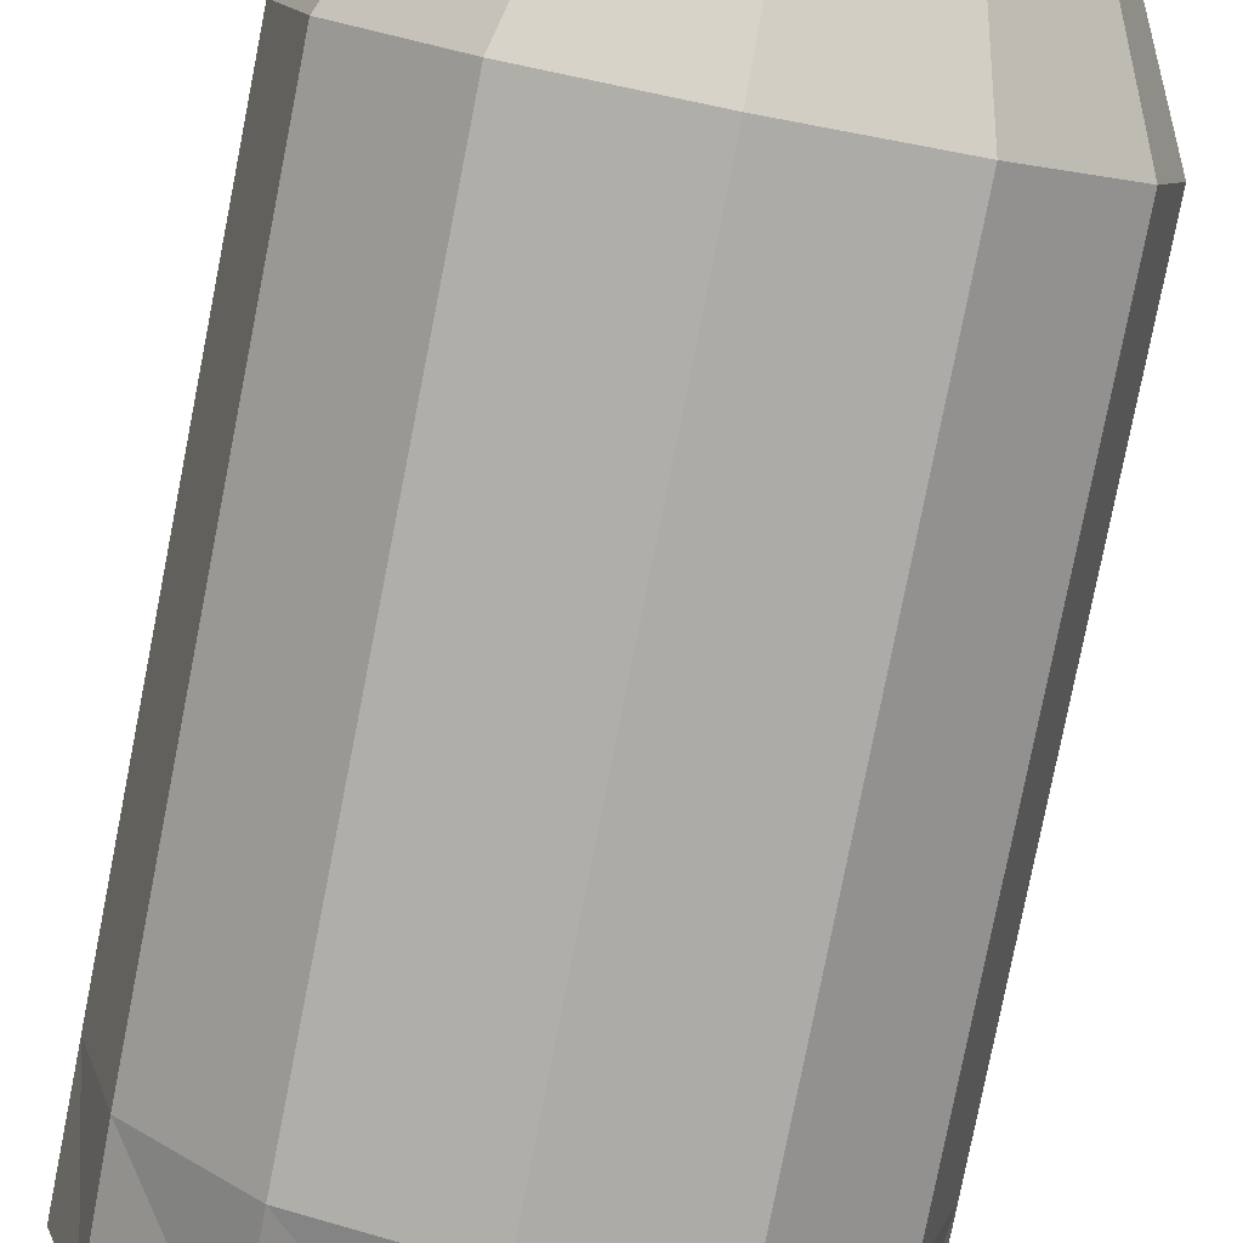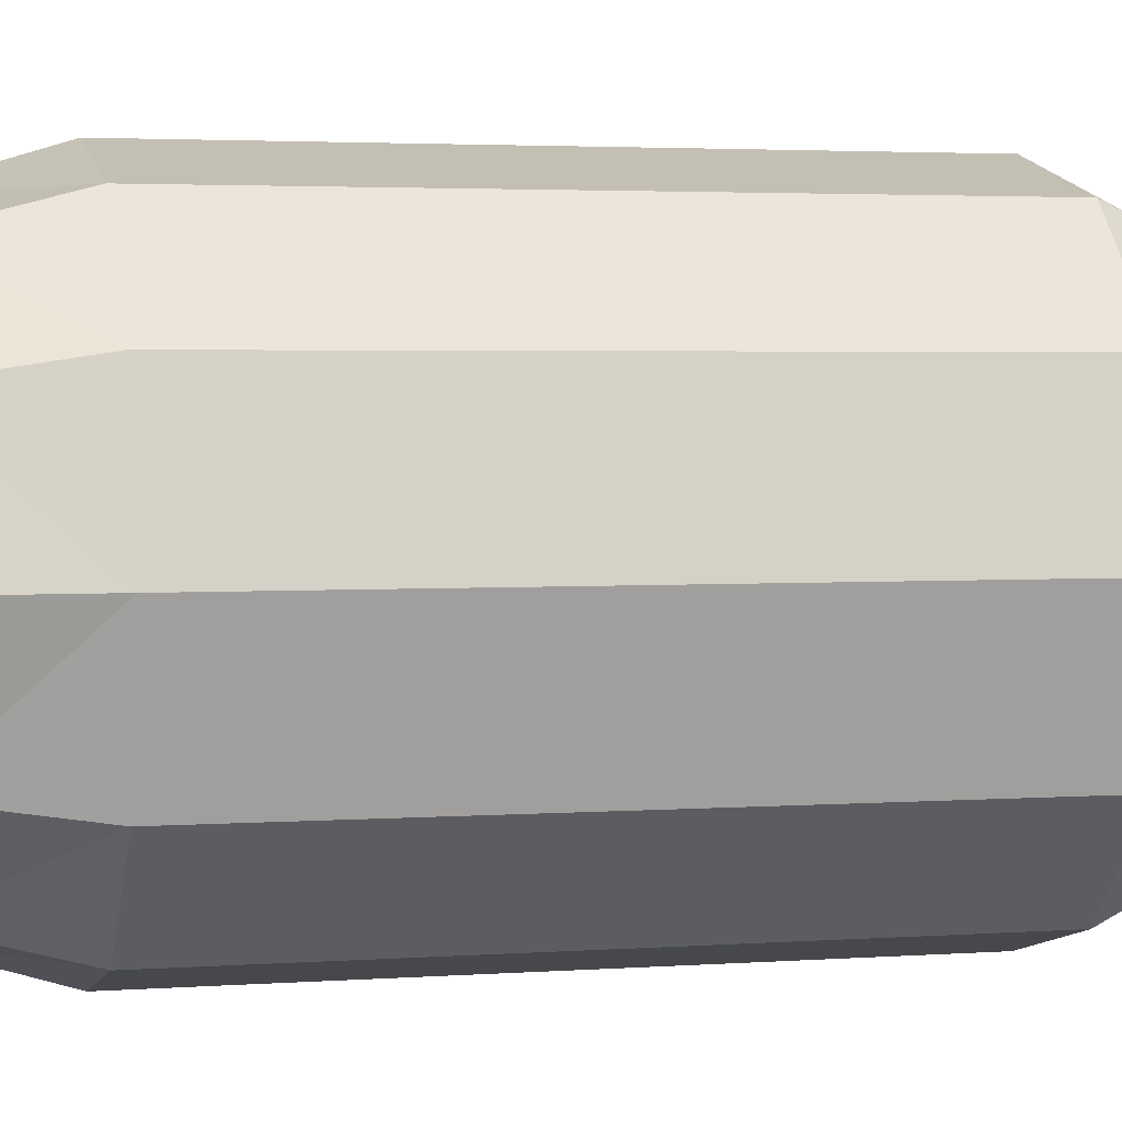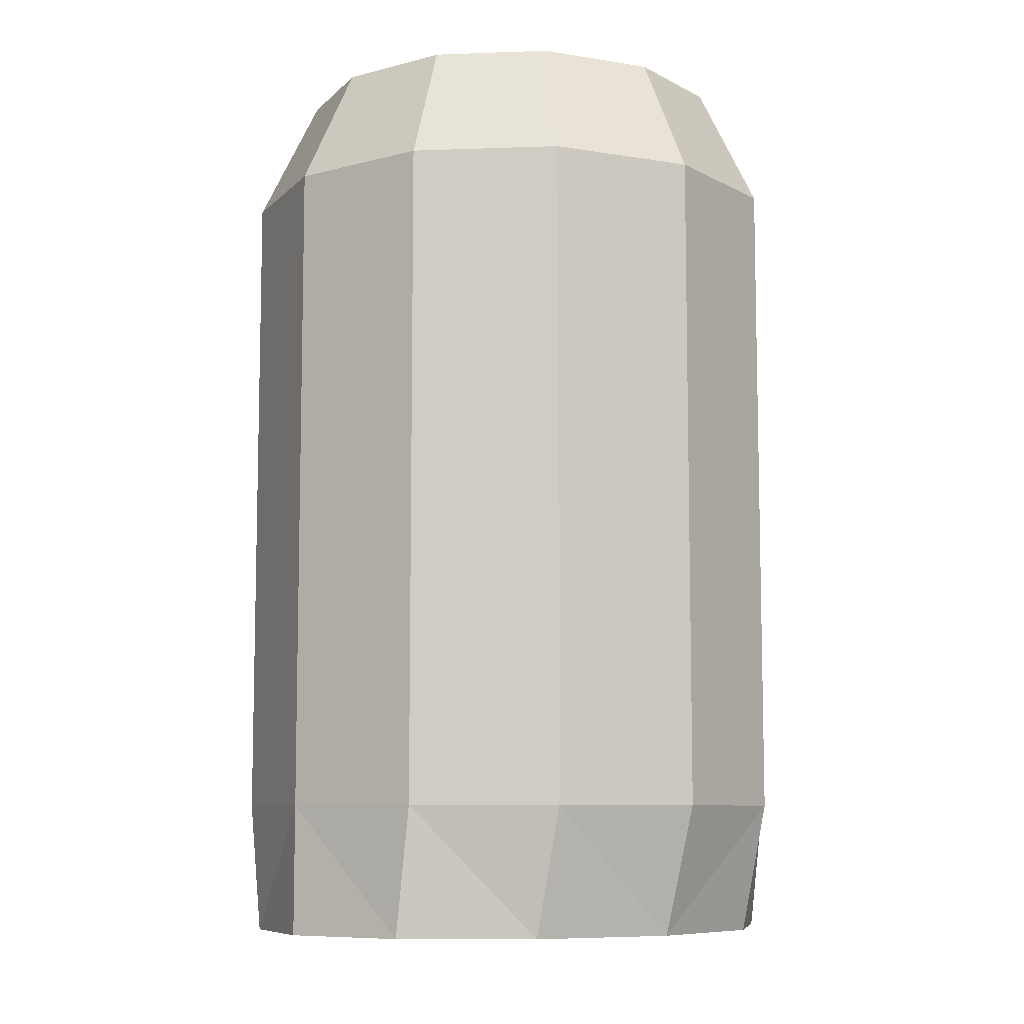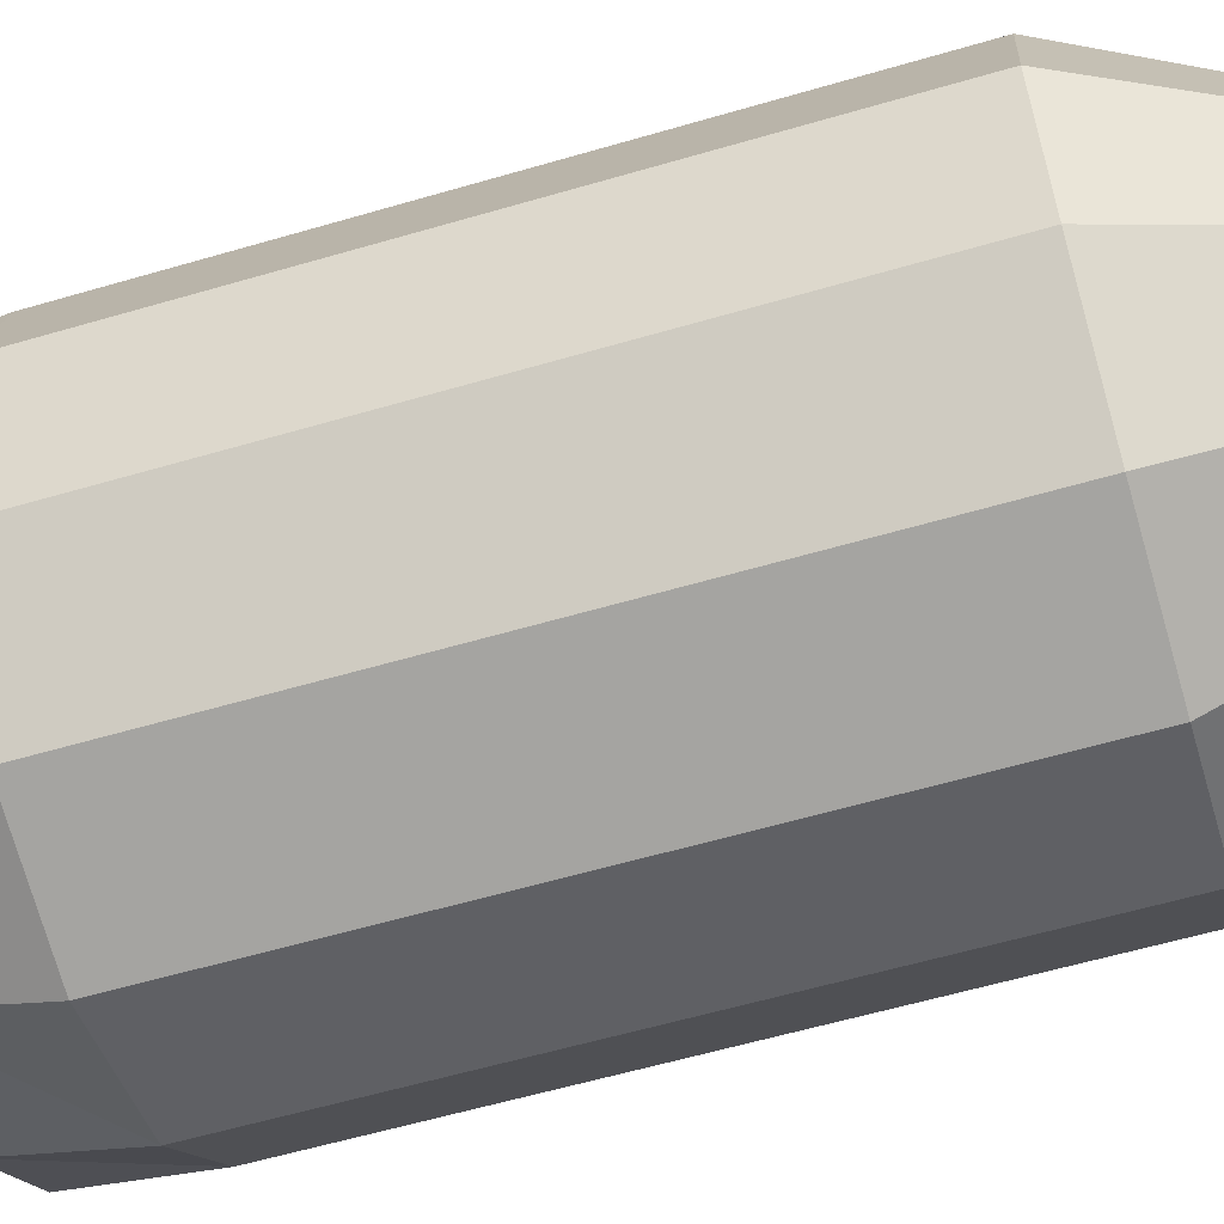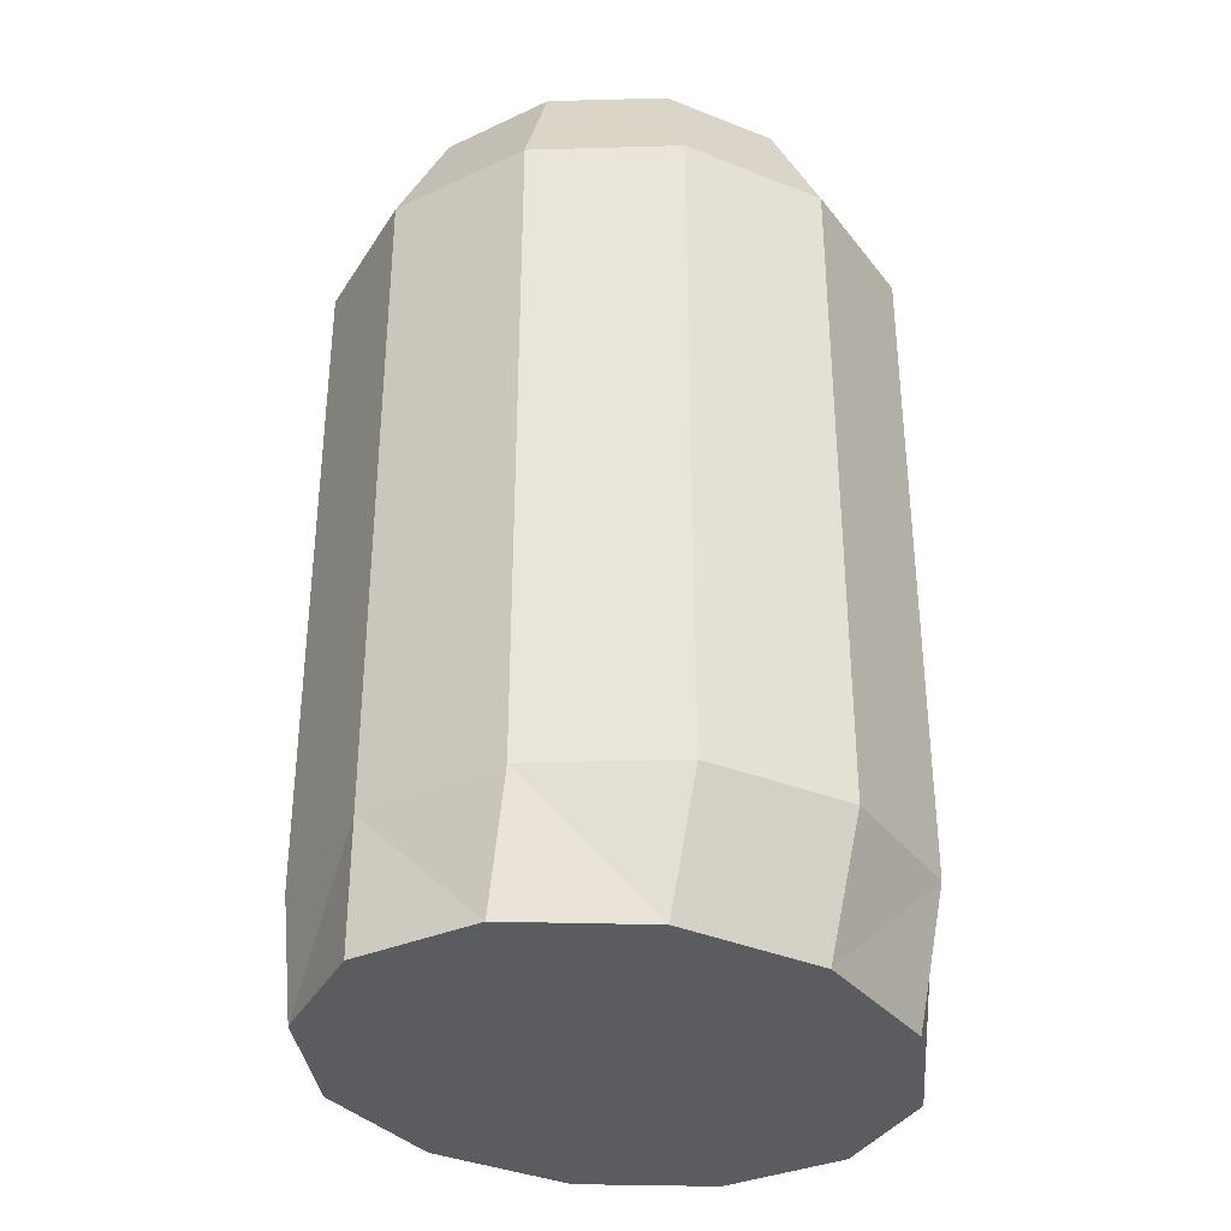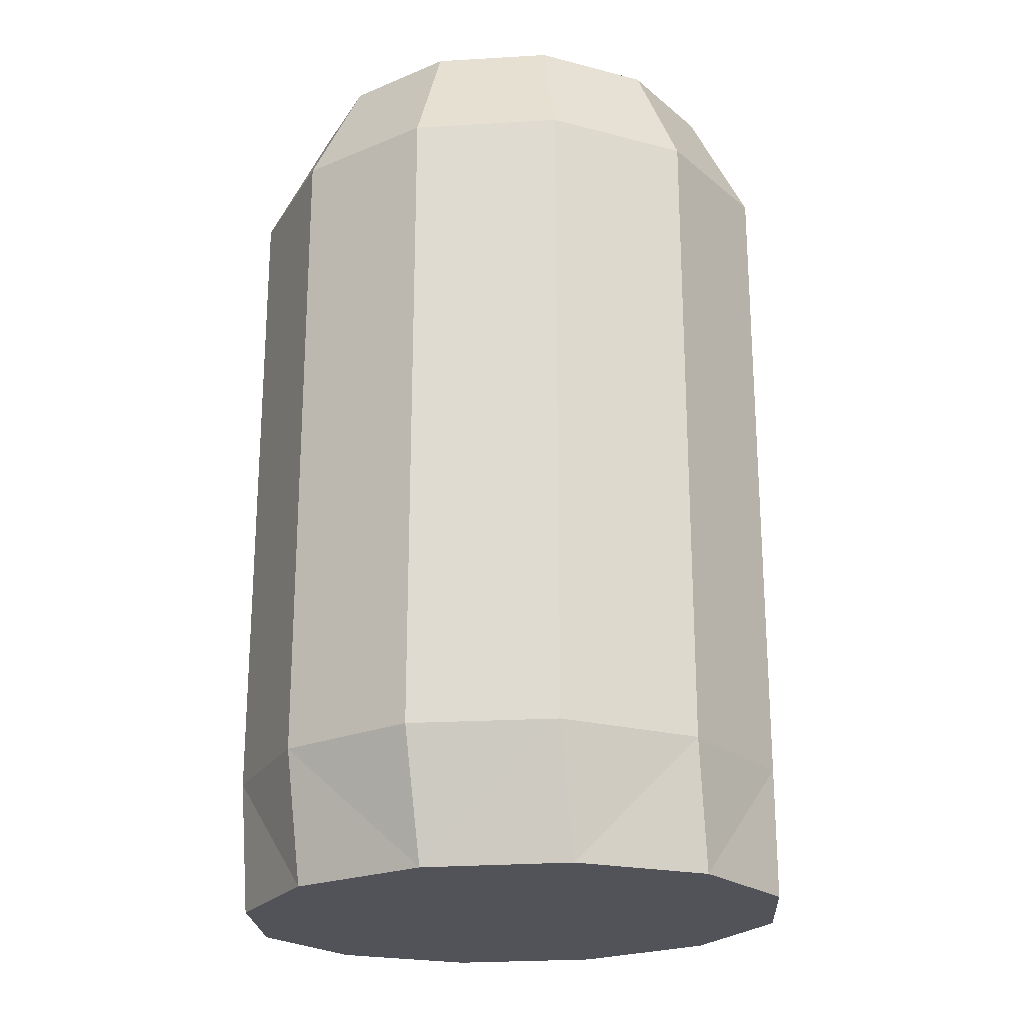
<metadata>
{"format":"obj","ext":"obj","renderer":"f3d","projection":"perspective","resolution":1024,"background":"white","views":[{"elev":-79.7,"azim":168.8,"up":"+Z"},{"elev":3.0,"azim":75.8,"up":"+Z"},{"elev":-8.4,"azim":140.7,"up":"+Y"},{"elev":-59.7,"azim":106.7,"up":"+Z"},{"elev":-34.8,"azim":-42.9,"up":"+Y"},{"elev":-22.7,"azim":20.8,"up":"+Y"}]}
</metadata>
<code>
o Hitbox
v 0 -0.2294 -0.1904
v 0 0.2132 -0.1904
v 0.0952 -0.2294 -0.1649
v 0.0952 0.2132 -0.1649
v 0.1649 -0.2294 -0.0952
v 0.1649 0.2132 -0.0952
v 0.1904 -0.2294 0
v 0.1904 0.2132 0
v 0.1649 -0.2294 0.0952
v 0.1649 0.2132 0.0952
v 0.0952 -0.2294 0.1649
v 0.0952 0.2132 0.1649
v 0 -0.2294 0.1904
v 0 0.2132 0.1904
v -0.0952 -0.2294 0.1649
v -0.0952 0.2132 0.1649
v -0.1649 -0.2294 0.0952
v -0.1649 0.2132 0.0952
v -0.1904 -0.2294 0
v -0.1904 0.2132 0
v -0.1649 -0.2294 -0.0952
v -0.1649 0.2132 -0.0952
v -0.0952 -0.2294 -0.1649
v -0.0952 0.2132 -0.1649
v 0.07512 0.2959 -0.1301
v -0 0.2959 -0.1502
v 0.1301 0.2959 -0.07512
v 0.1502 0.2959 -0
v 0.1301 0.2959 0.07512
v 0.07512 0.2959 0.1301
v -0 0.2959 0.1502
v -0.07512 0.2959 0.1301
v -0.1301 0.2959 0.07512
v -0.1502 0.2959 -0
v -0.1301 0.2959 -0.07512
v -0.07512 0.2959 -0.1301
v -0 -0.3161 -0.1638
v 0.0952 -0.3161 -0.1419
v 0.1649 -0.3161 -0.0819
v 0.1904 -0.3161 -0
v 0.1649 -0.3161 0.0819
v 0.0952 -0.3161 0.1419
v -0 -0.3161 0.1638
v -0.0952 -0.3161 0.1419
v -0.1649 -0.3161 0.0819
v -0.1904 -0.3161 -0
v -0.1649 -0.3161 -0.0819
v -0.0952 -0.3161 -0.1419
f 2 3 1
f 4 5 3
f 6 7 5
f 8 9 7
f 10 11 9
f 12 13 11
f 14 15 13
f 16 17 15
f 18 19 17
f 20 21 19
f 16 33 18
f 22 23 21
f 24 1 23
f 11 43 42
f 35 31 27
f 16 31 32
f 12 31 14
f 12 29 30
f 10 28 29
f 24 26 2
f 2 25 4
f 6 28 8
f 22 36 24
f 4 27 6
f 22 34 35
f 18 34 20
f 47 48 44
f 9 42 41
f 7 41 40
f 23 37 48
f 3 37 1
f 7 39 5
f 21 48 47
f 5 38 3
f 19 47 46
f 19 45 17
f 17 44 15
f 15 43 13
f 2 4 3
f 4 6 5
f 6 8 7
f 8 10 9
f 10 12 11
f 12 14 13
f 14 16 15
f 16 18 17
f 18 20 19
f 20 22 21
f 16 32 33
f 22 24 23
f 24 2 1
f 11 13 43
f 27 25 35
f 25 26 35
f 26 36 35
f 35 34 33
f 33 32 31
f 31 30 27
f 30 29 27
f 29 28 27
f 35 33 31
f 16 14 31
f 12 30 31
f 12 10 29
f 10 8 28
f 24 36 26
f 2 26 25
f 6 27 28
f 22 35 36
f 4 25 27
f 22 20 34
f 18 33 34
f 48 37 44
f 37 38 43
f 44 37 43
f 38 39 42
f 39 40 41
f 42 39 41
f 42 43 38
f 44 45 47
f 45 46 47
f 9 11 42
f 7 9 41
f 23 1 37
f 3 38 37
f 7 40 39
f 21 23 48
f 5 39 38
f 19 21 47
f 19 46 45
f 17 45 44
f 15 44 43

</code>
